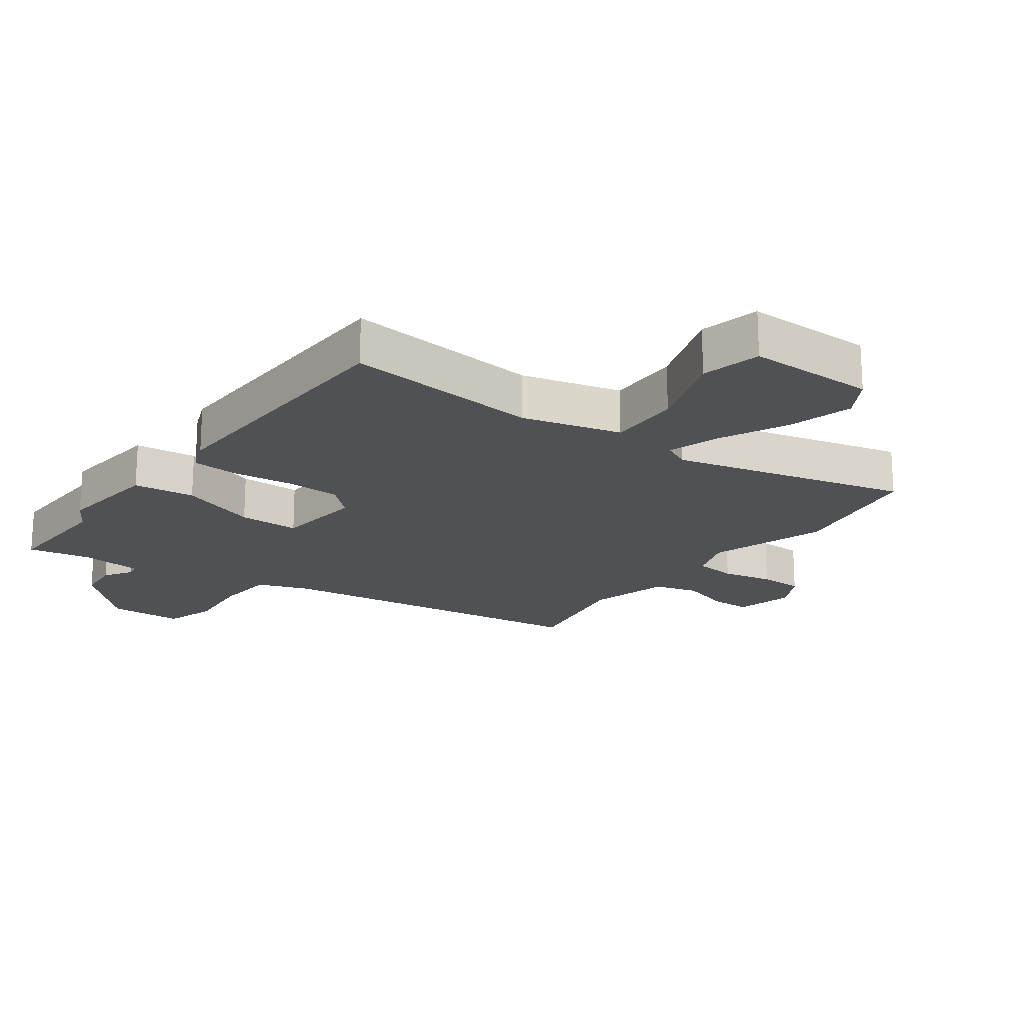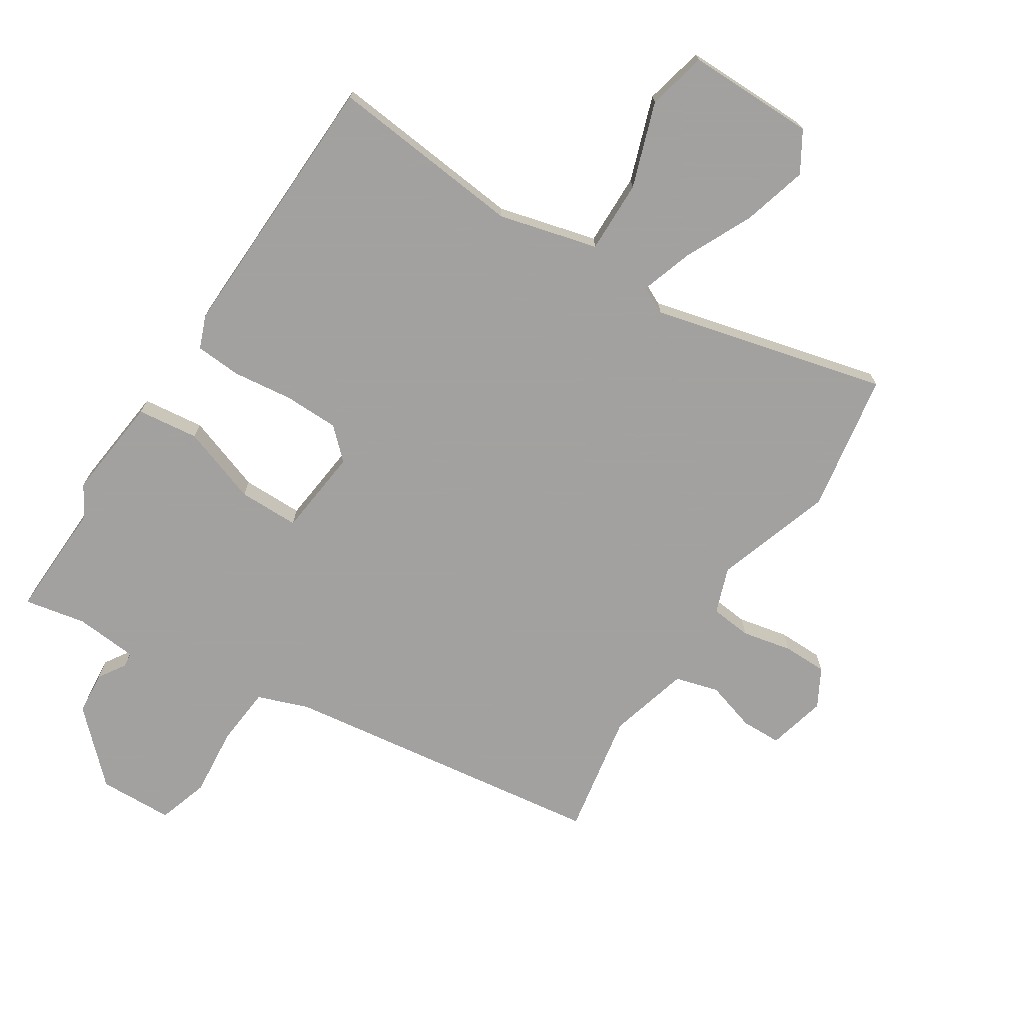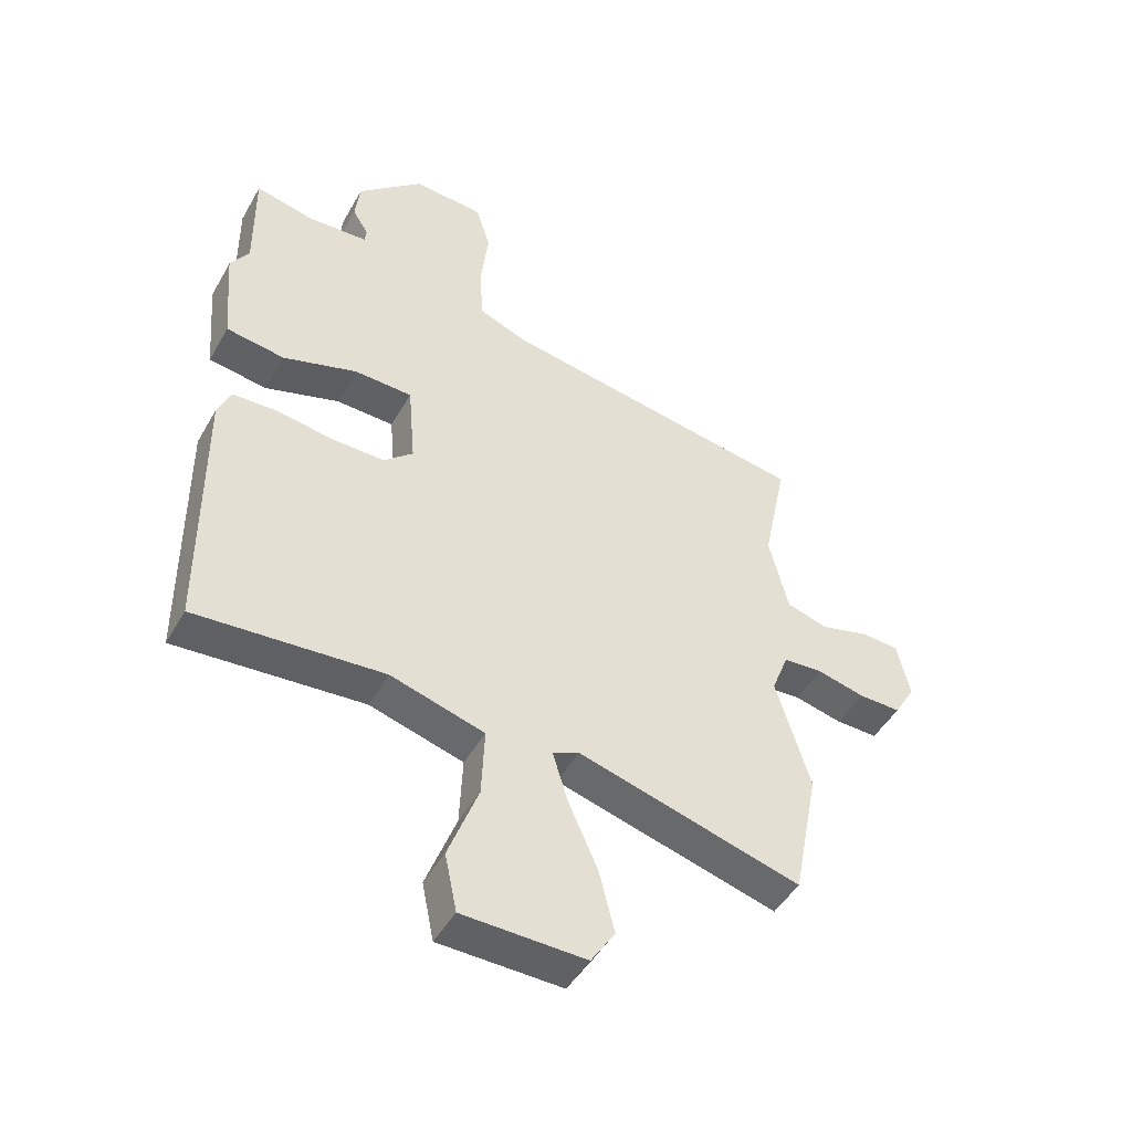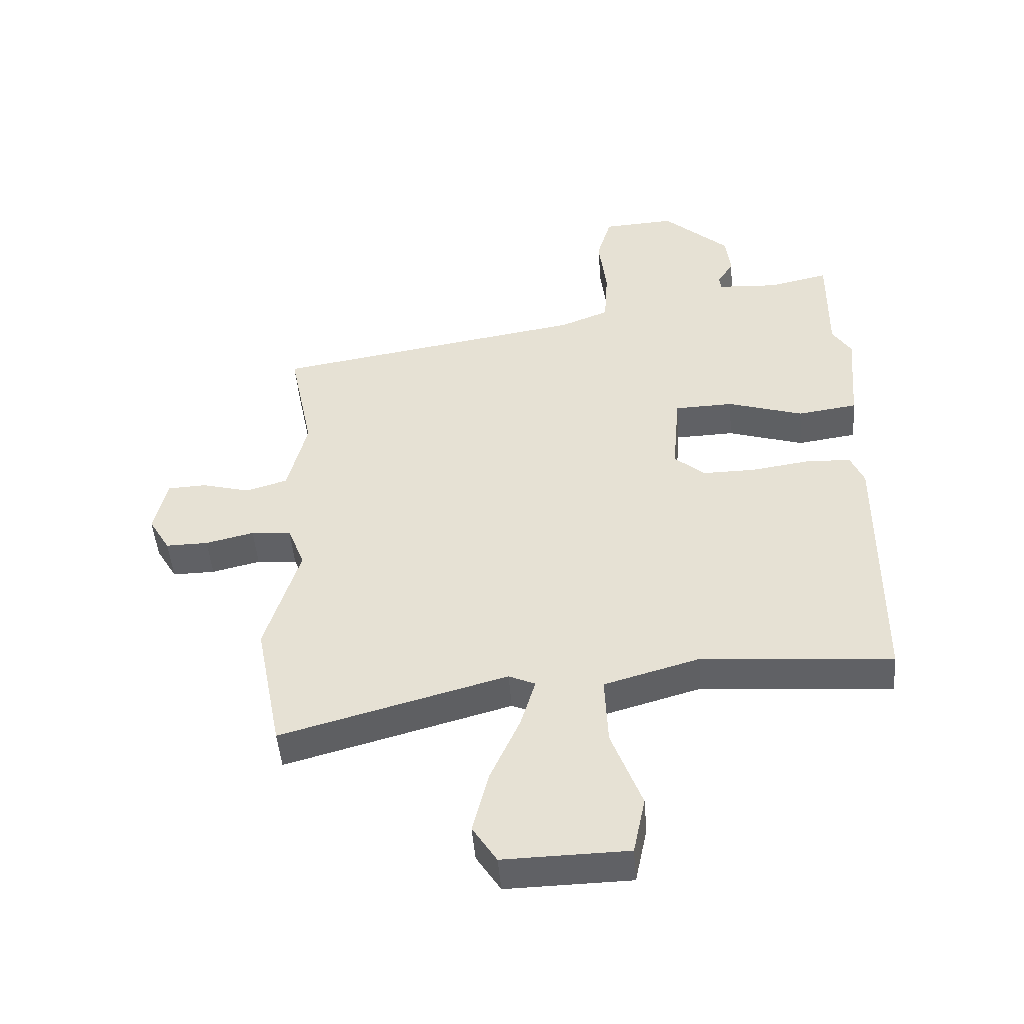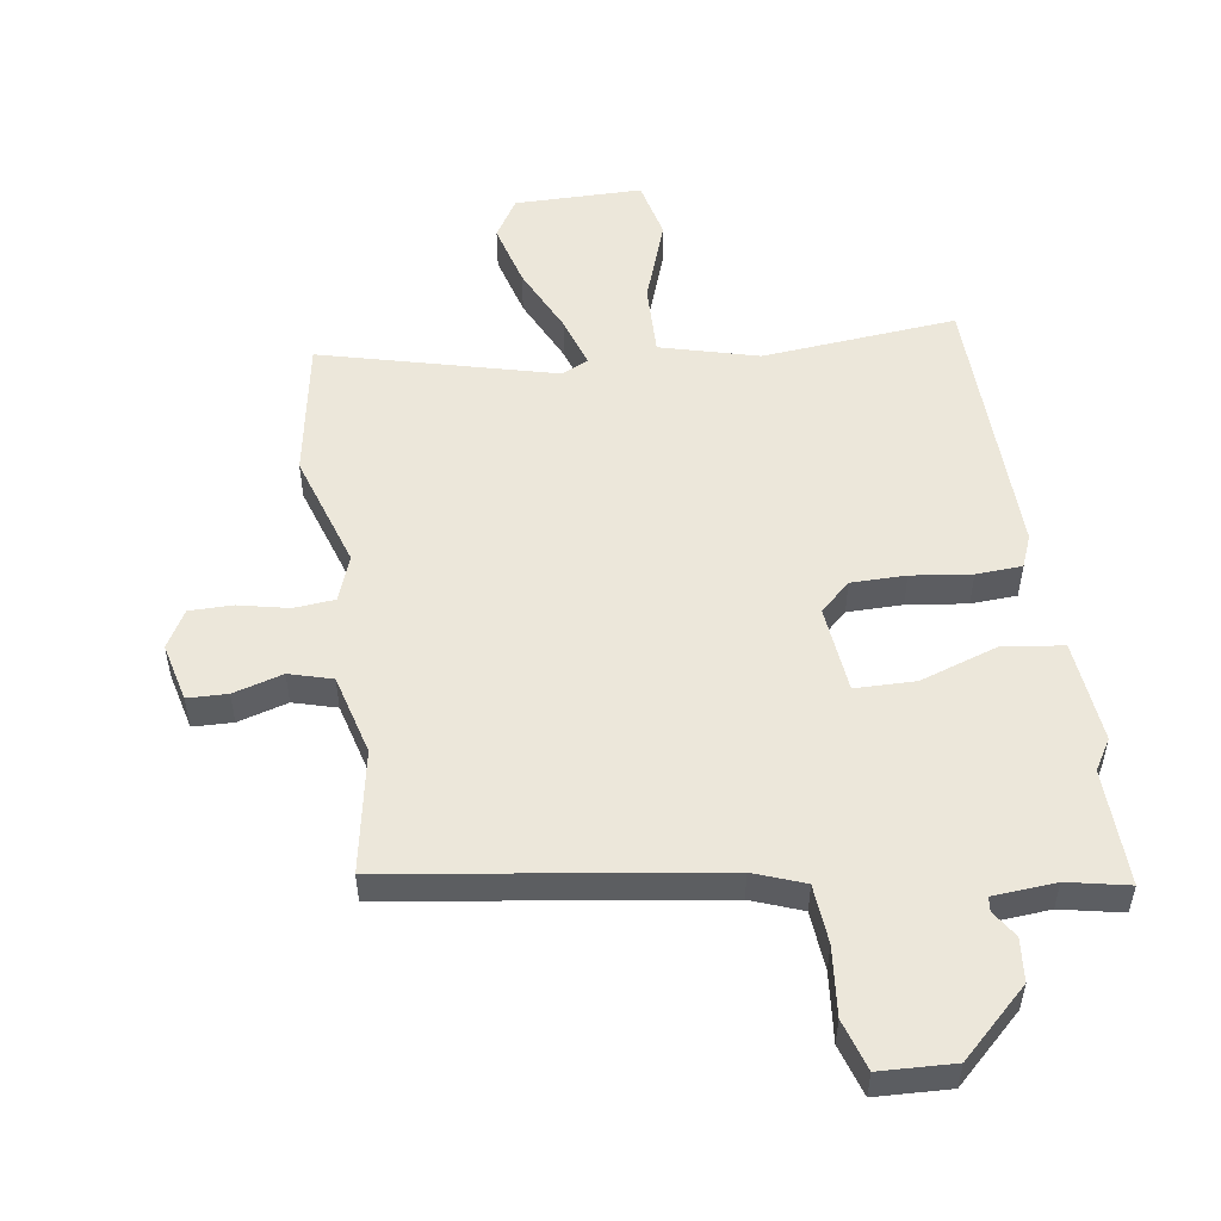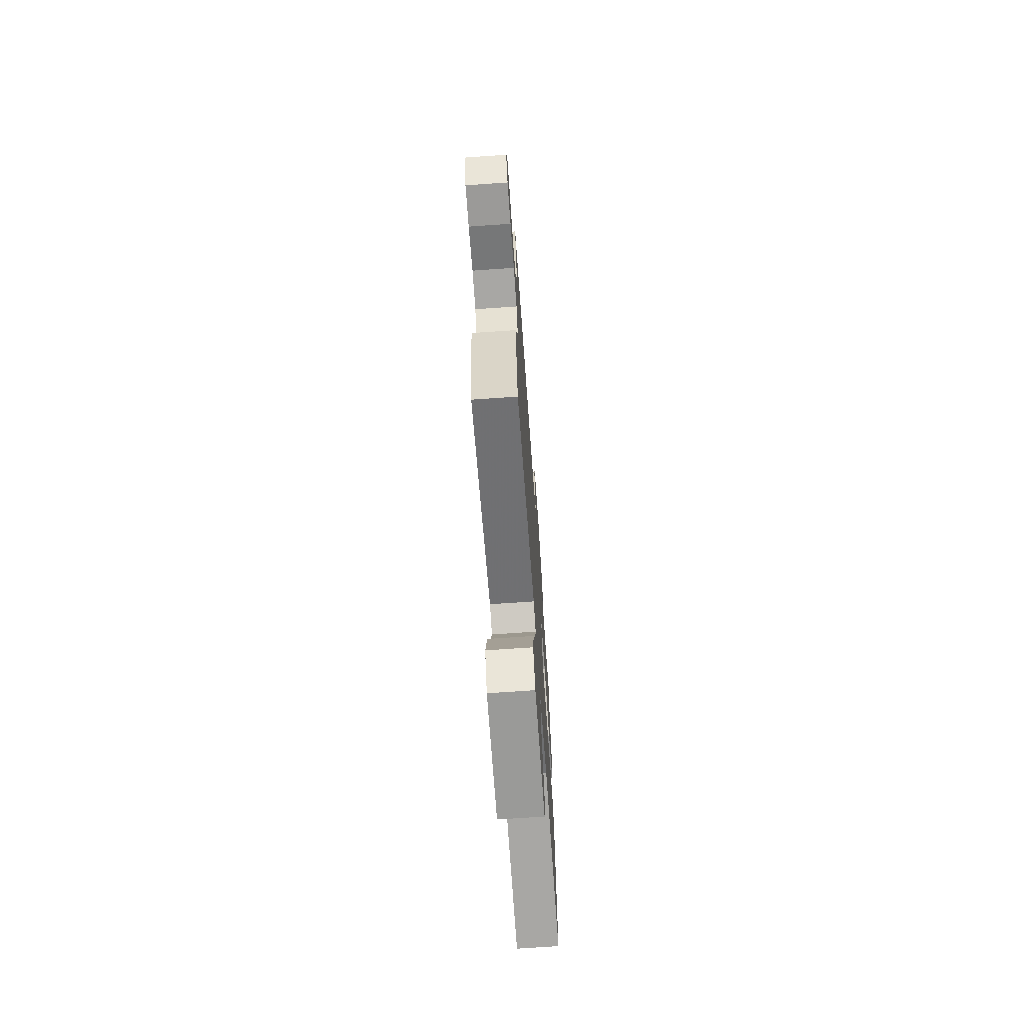
<metadata>
{"format":"obj","ext":"obj","renderer":"f3d","projection":"perspective","resolution":1024,"background":"white","views":[{"elev":-19.6,"azim":142.3,"up":"+Y"},{"elev":-72.3,"azim":145.9,"up":"+Y"},{"elev":-47.4,"azim":151.6,"up":"+Z"},{"elev":-48.1,"azim":4.6,"up":"+Z"},{"elev":52.6,"azim":-9.5,"up":"+Y"},{"elev":-70.3,"azim":-86.0,"up":"+Z"}]}
</metadata>
<code>
v 0.501 0.07 0.572
v 0.499 0.07 0.384
v 0.53 0.07 0.335
v 0.516 0.07 0.169
v 0.418 0.07 0.155
v 0.293 0.07 0.195
v 0.196 0.07 0.192
v 0.184 0.07 0.051
v 0.233 0.07 0.007
v 0.321 0.07 0.008
v 0.417 0.07 0.022
v 0.491 0.07 0.019
v 0.513 0.07 -0.033
v 0.51 0.07 -0.474
v 0.197 0.07 -0.45
v 0.04 0.07 -0.495
v 0.045 0.07 -0.611
v 0.095 0.07 -0.745
v 0.075 0.07 -0.841
v -0.13 0.07 -0.845
v -0.17 0.07 -0.782
v -0.144 0.07 -0.678
v -0.095 0.07 -0.568
v -0.07 0.07 -0.485
v -0.114 0.07 -0.465
v -0.487 0.07 -0.568
v -0.53 0.07 -0.346
v -0.473 0.07 -0.158
v -0.501 0.07 -0.085
v -0.567 0.07 -0.08
v -0.647 0.07 -0.099
v -0.717 0.07 -0.1
v -0.752 0.07 -0.04
v -0.731 0.07 0.054
v -0.667 0.07 0.057
v -0.587 0.07 0.035
v -0.518 0.07 0.056
v -0.486 0.07 0.186
v -0.526 0.07 0.382
v -0.008 0.07 0.466
v 0.073 0.07 0.498
v 0.079 0.07 0.593
v 0.066 0.07 0.703
v 0.09 0.07 0.785
v 0.209 0.07 0.792
v 0.318 0.07 0.692
v 0.326 0.07 0.623
v 0.299 0.07 0.579
v 0.302 0.07 0.556
v 0.403 0.07 0.55
v 0.501 0 0.572
v 0.499 0 0.384
v 0.53 0 0.335
v 0.516 0 0.169
v 0.418 0 0.155
v 0.293 0 0.195
v 0.196 0 0.192
v 0.184 0 0.051
v 0.233 0 0.007
v 0.321 0 0.008
v 0.417 0 0.022
v 0.491 0 0.019
v 0.513 0 -0.033
v 0.51 0 -0.474
v 0.197 0 -0.45
v 0.04 0 -0.495
v 0.045 0 -0.611
v 0.095 0 -0.745
v 0.075 0 -0.841
v -0.13 0 -0.845
v -0.17 0 -0.782
v -0.144 0 -0.678
v -0.095 0 -0.568
v -0.07 0 -0.485
v -0.114 0 -0.465
v -0.487 0 -0.568
v -0.53 0 -0.346
v -0.473 0 -0.158
v -0.501 0 -0.085
v -0.567 0 -0.08
v -0.647 0 -0.099
v -0.717 0 -0.1
v -0.752 0 -0.04
v -0.731 0 0.054
v -0.667 0 0.057
v -0.587 0 0.035
v -0.518 0 0.056
v -0.486 0 0.186
v -0.526 0 0.382
v -0.008 0 0.466
v 0.073 0 0.498
v 0.079 0 0.593
v 0.066 0 0.703
v 0.09 0 0.785
v 0.209 0 0.792
v 0.318 0 0.692
v 0.326 0 0.623
v 0.299 0 0.579
v 0.302 0 0.556
v 0.403 0 0.55
f 46 47 48
f 45 46 48
f 44 45 48
f 43 44 48
f 42 43 48
f 41 42 48 49
f 40 41 49 50
f 38 39 40
f 37 38 40 50
f 34 35 36
f 33 34 36
f 32 33 36
f 31 32 36
f 30 31 36
f 29 30 36 37
f 50 1 2
f 37 50 2
f 29 37 2
f 28 29 2
f 25 26 27 28
f 21 22 23
f 20 21 23
f 19 20 23
f 18 19 23
f 17 18 23
f 16 17 23 24
f 24 25 28
f 16 24 28
f 15 16 28
f 14 15 28
f 13 14 28
f 12 13 28
f 11 12 28
f 10 11 28
f 4 5 6
f 3 4 6
f 2 3 6
f 2 6 7
f 28 2 7
f 9 10 28
f 8 9 28
f 7 8 28
f 98 97 96
f 98 96 95
f 98 95 94
f 98 94 93
f 98 93 92
f 99 98 92 91
f 100 99 91 90
f 90 89 88
f 100 90 88 87
f 86 85 84
f 86 84 83
f 86 83 82
f 86 82 81
f 86 81 80
f 87 86 80 79
f 52 51 100
f 52 100 87
f 52 87 79
f 52 79 78
f 78 77 76 75
f 73 72 71
f 73 71 70
f 73 70 69
f 73 69 68
f 73 68 67
f 74 73 67 66
f 78 75 74
f 78 74 66
f 78 66 65
f 78 65 64
f 78 64 63
f 78 63 62
f 78 62 61
f 78 61 60
f 56 55 54
f 56 54 53
f 56 53 52
f 57 56 52
f 57 52 78
f 78 60 59
f 78 59 58
f 78 58 57
f 1 51 52 2
f 2 52 53 3
f 3 53 54 4
f 4 54 55 5
f 5 55 56 6
f 6 56 57 7
f 7 57 58 8
f 8 58 59 9
f 9 59 60 10
f 10 60 61 11
f 11 61 62 12
f 12 62 63 13
f 13 63 64 14
f 14 64 65 15
f 15 65 66 16
f 16 66 67 17
f 17 67 68 18
f 18 68 69 19
f 19 69 70 20
f 20 70 71 21
f 21 71 72 22
f 22 72 73 23
f 23 73 74 24
f 24 74 75 25
f 25 75 76 26
f 26 76 77 27
f 27 77 78 28
f 28 78 79 29
f 29 79 80 30
f 30 80 81 31
f 31 81 82 32
f 32 82 83 33
f 33 83 84 34
f 34 84 85 35
f 35 85 86 36
f 36 86 87 37
f 37 87 88 38
f 38 88 89 39
f 39 89 90 40
f 40 90 91 41
f 41 91 92 42
f 42 92 93 43
f 43 93 94 44
f 44 94 95 45
f 45 95 96 46
f 46 96 97 47
f 47 97 98 48
f 48 98 99 49
f 49 99 100 50
f 50 100 51 1

</code>
